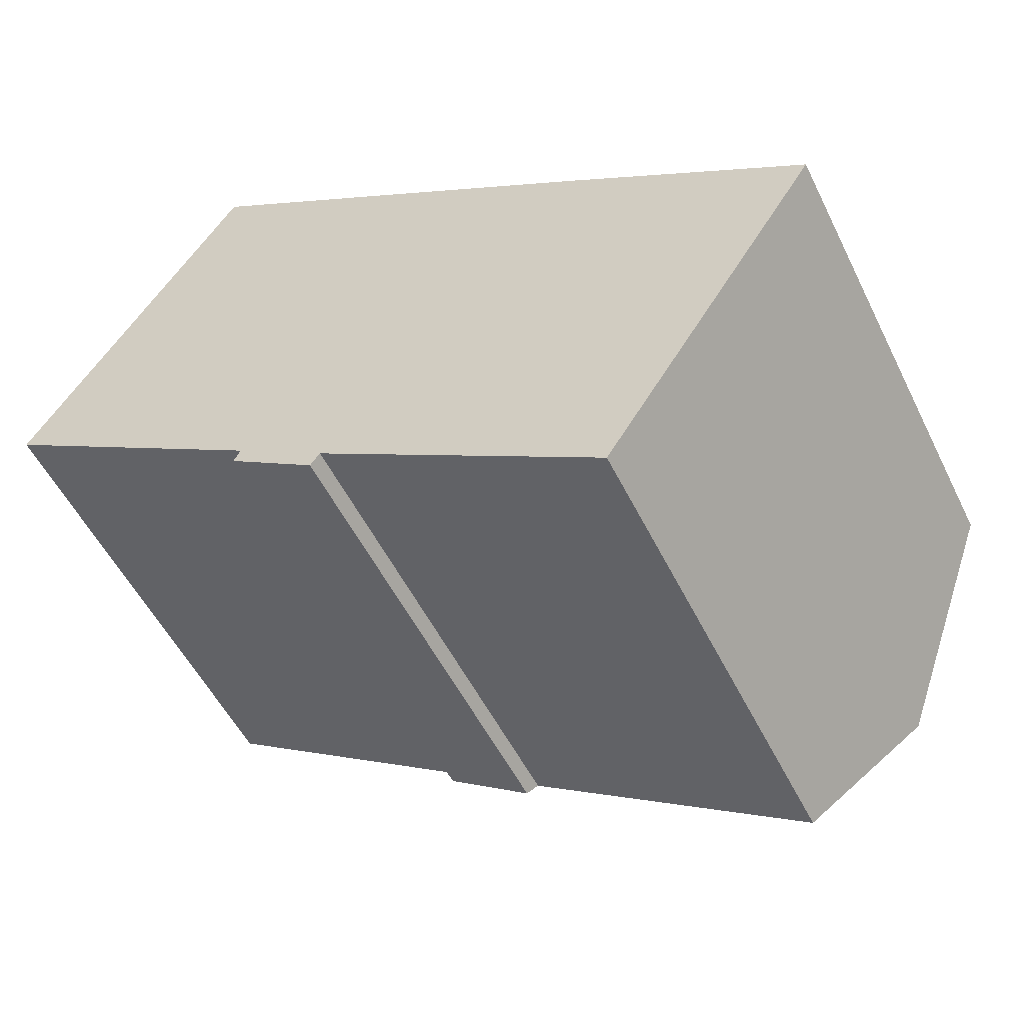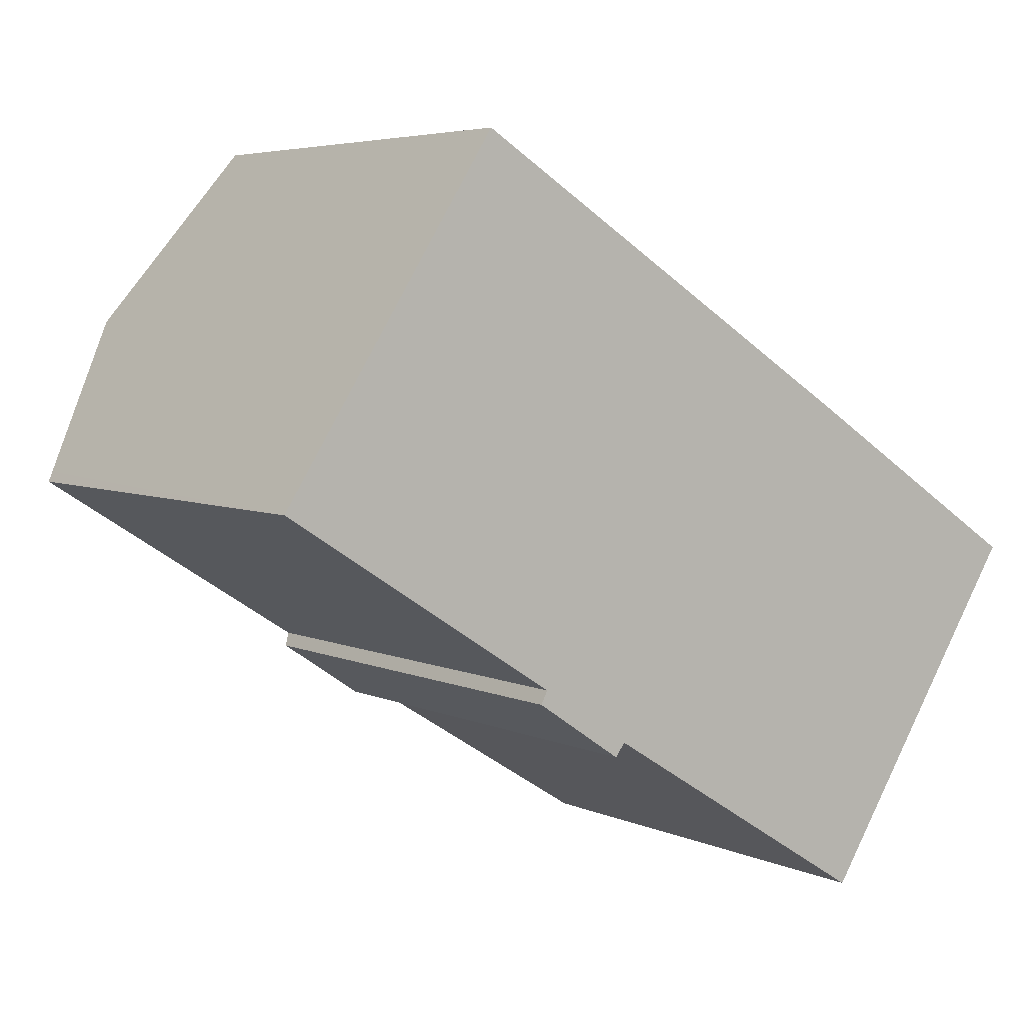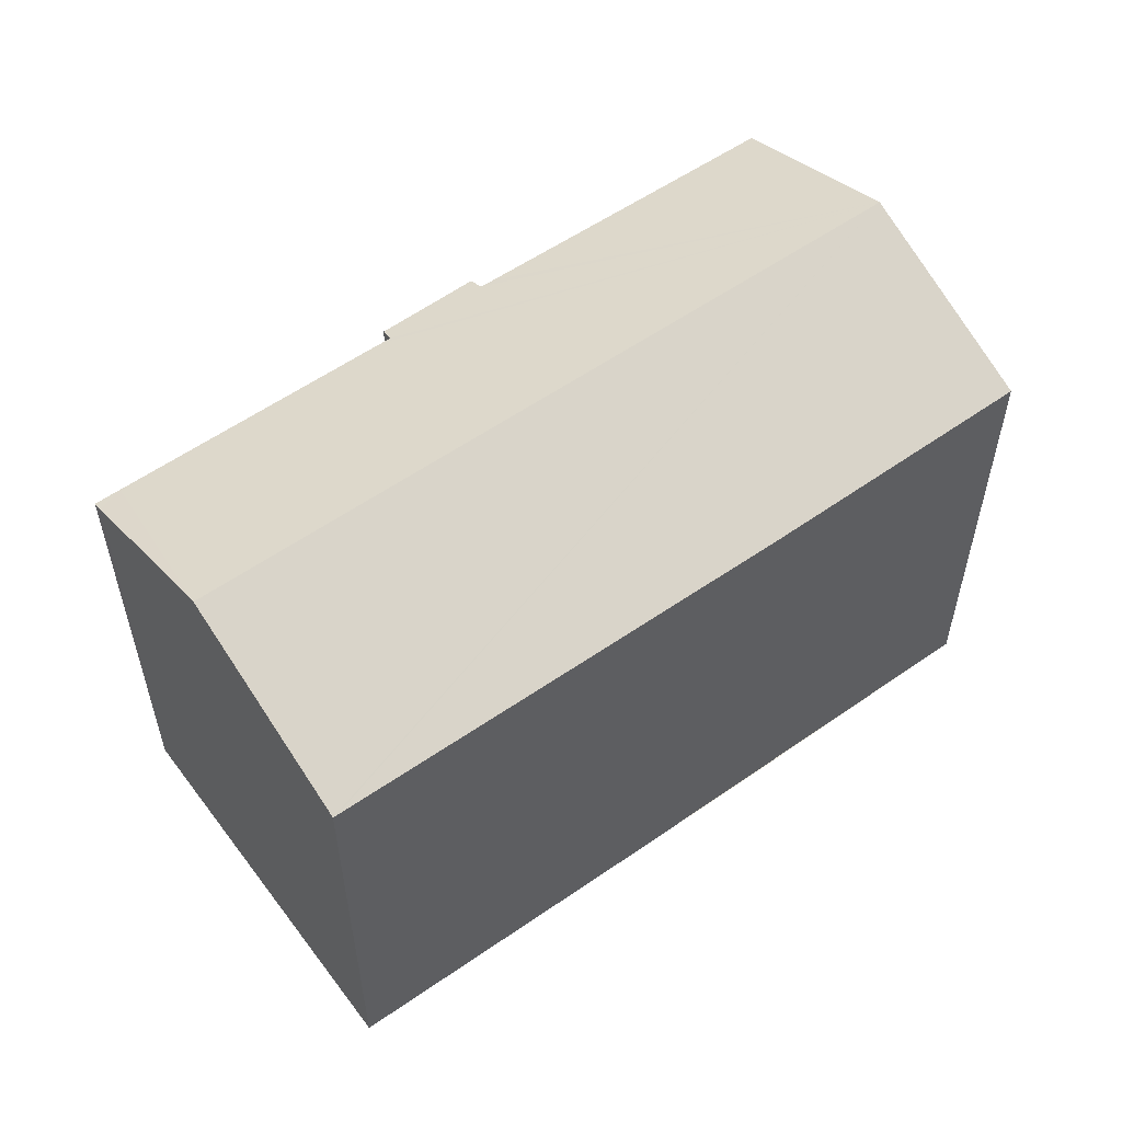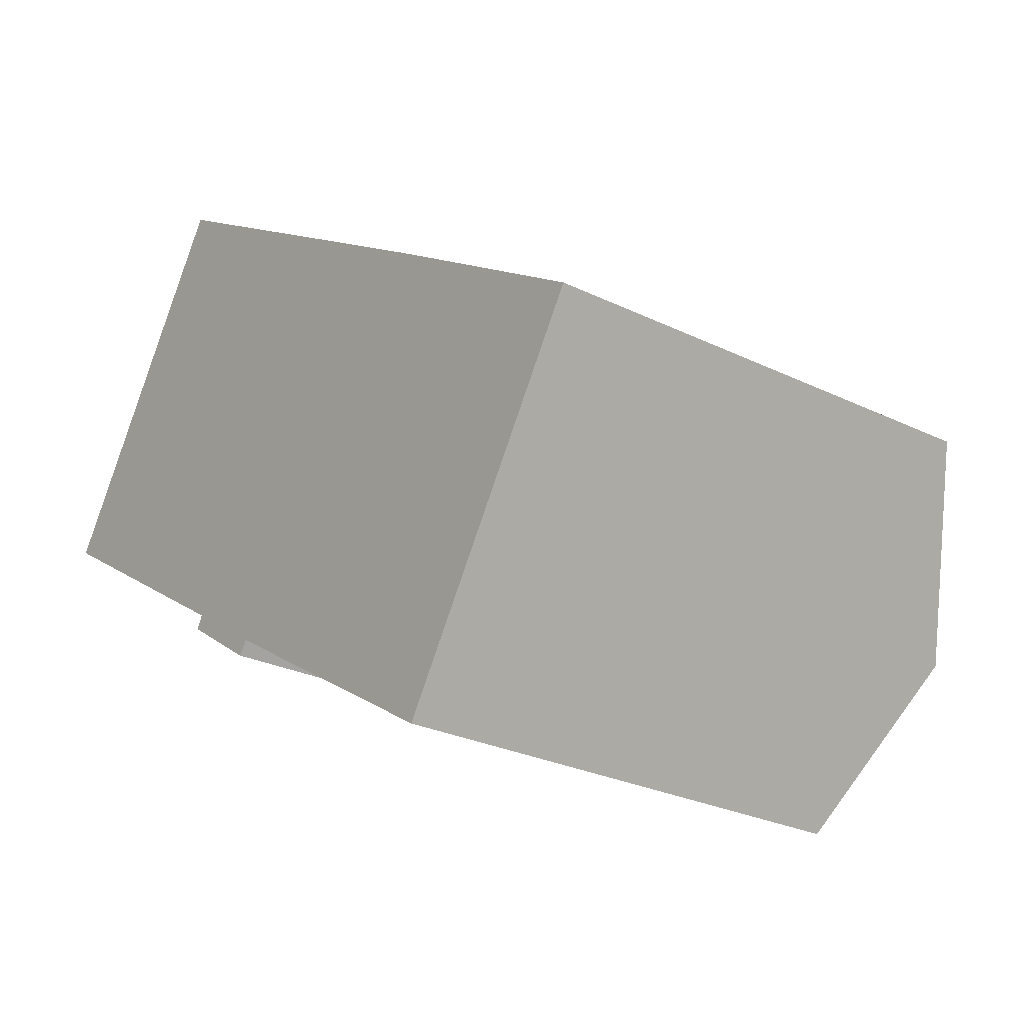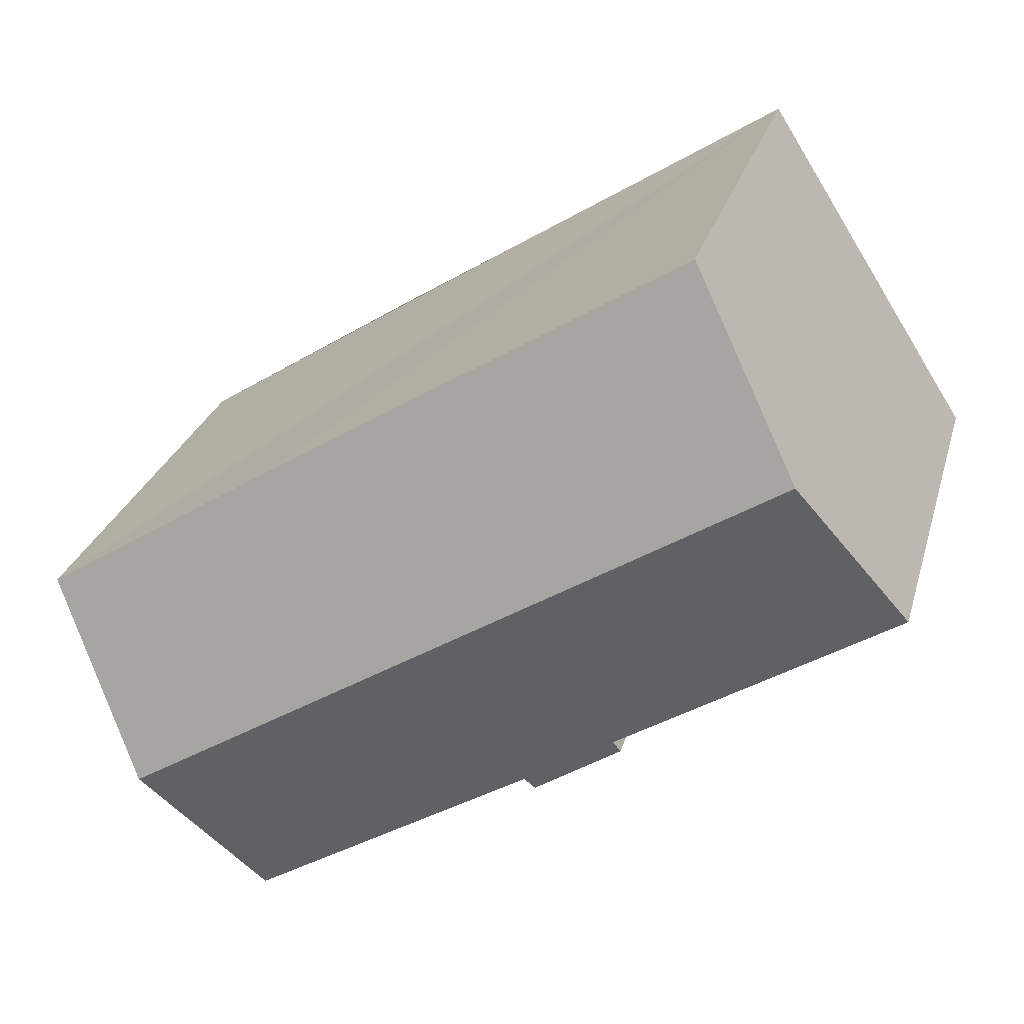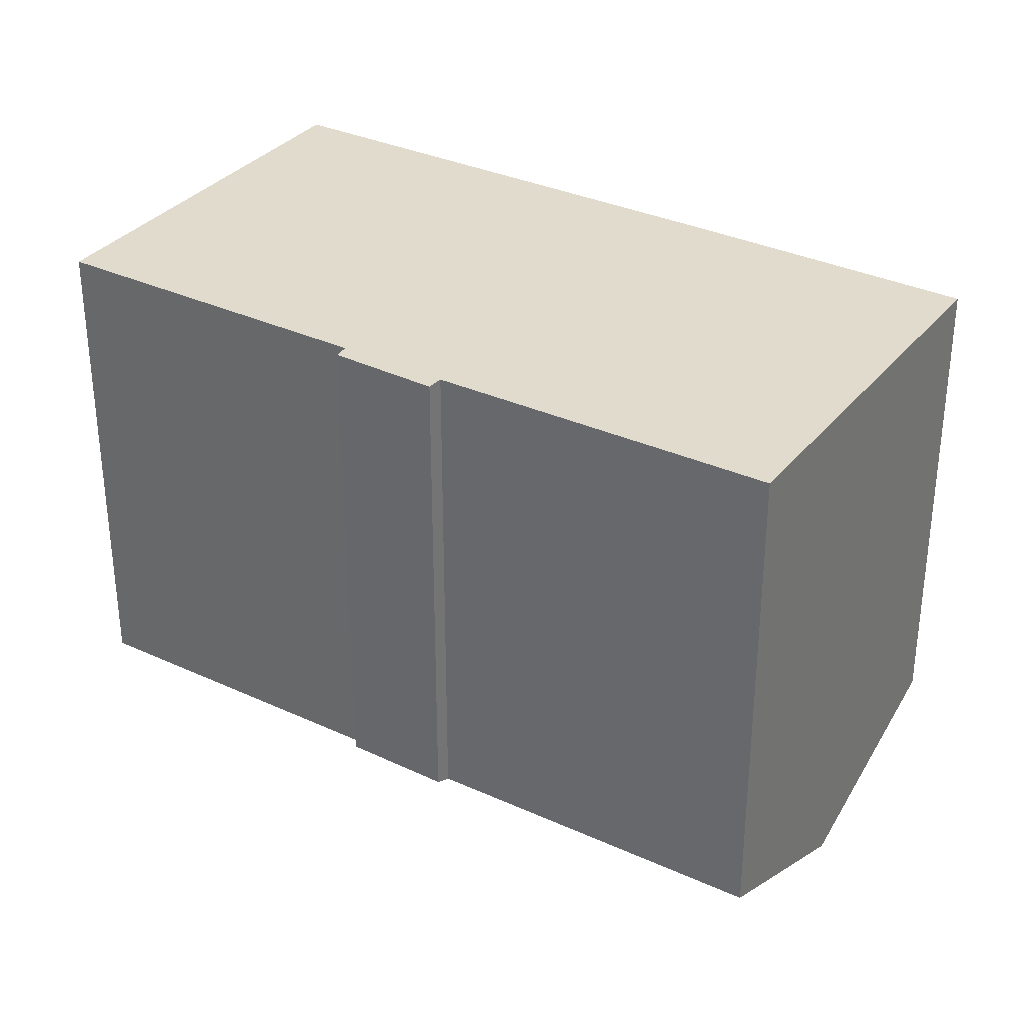
<metadata>
{"format":"obj","ext":"obj","renderer":"f3d","projection":"perspective","resolution":1024,"background":"white","views":[{"elev":-52.6,"azim":25.7,"up":"+Z"},{"elev":5.0,"azim":-35.6,"up":"+Z"},{"elev":57.0,"azim":-3.7,"up":"+Y"},{"elev":-26.8,"azim":52.8,"up":"+Z"},{"elev":26.7,"azim":-165.1,"up":"+Z"},{"elev":-56.7,"azim":-0.0,"up":"+Z"}]}
</metadata>
<code>
v  0.238 18.11 0.372
v  0.861 17.93 -0.549
v  0 17.93 1.098e-15
v  3.89 20.76 6.072
v  28.59 20.76 -9.573
v  10.14 17.92 -6.459
v  10.49 17.92 -6.682
v  10.24 17.71 -7.167
v  10.67 17.7 -7.453
v  13.92 17.9 -8.902
v  13.22 17.67 -9.169
v  13.56 17.66 -9.396
v  14.36 17.91 -9.174
v  23.71 17.95 -14.96
v  24.49 17.95 -15.45
v  24.73 17.95 -15.59
v  8.112 17.69 12.66
v  8.238 17.69 12.58
v  17.33 17.67 6.878
v  19.26 17.67 5.661
v  21.73 17.67 4.111
v  23.73 17.66 2.85
v  32.81 17.69 -2.985
v  13.56 5.753e-16 -9.396
v  10.67 4.564e-16 -7.453
v  10.24 4.389e-16 -7.167
v  13.22 5.614e-16 -9.169
v  10.49 4.092e-16 -6.682
v  0.861 3.362e-17 -0.549
v  0 0 0
v  10.14 3.955e-16 -6.459
v  24.73 9.549e-16 -15.59
v  13.92 5.451e-16 -8.902
v  24.49 9.458e-16 -15.45
v  23.71 9.162e-16 -14.96
v  14.36 5.617e-16 -9.174
v  8.112 -7.753e-16 12.66
v  0.238 -2.278e-17 0.372
v  3.89 -3.718e-16 6.072
v  8.238 -7.705e-16 12.58
v  17.33 -4.212e-16 6.878
v  19.26 -3.466e-16 5.661
v  32.81 1.828e-16 -2.985
v  21.73 -2.517e-16 4.111
v  23.73 -1.745e-16 2.85
v  28.59 5.862e-16 -9.573
g defaultobject
f 1 2 3
f 2 1 4
f 2 4 5
f 2 5 6
f 6 5 7
f 7 5 8
f 8 5 9
f 9 5 10
f 9 10 11
f 11 10 12
f 10 5 13
f 13 5 14
f 14 5 15
f 15 5 16
f 17 5 4
f 5 17 18
f 5 18 19
f 5 19 20
f 5 20 21
f 5 21 22
f 5 22 23
f 24 11 12
f 11 24 9
f 9 24 8
f 8 24 25
f 8 25 26
f 25 24 27
f 28 6 7
f 6 28 2
f 2 28 3
f 3 28 29
f 3 29 30
f 29 28 31
f 32 15 16
f 15 32 14
f 14 32 13
f 13 32 10
f 10 32 33
f 33 32 34
f 33 34 35
f 33 35 36
f 8 28 7
f 28 8 26
f 30 1 3
f 1 30 4
f 4 30 17
f 17 30 37
f 37 30 38
f 37 38 39
f 37 18 17
f 18 37 19
f 19 37 20
f 20 37 21
f 21 37 22
f 22 37 23
f 23 37 40
f 23 40 41
f 23 41 42
f 23 42 43
f 43 42 44
f 43 44 45
f 43 5 23
f 5 43 16
f 16 43 32
f 32 43 46
f 33 12 10
f 12 33 24
f 45 46 43
f 46 45 32
f 32 45 34
f 34 45 35
f 35 45 36
f 36 45 44
f 36 44 33
f 33 44 24
f 24 44 27
f 27 44 42
f 27 42 25
f 25 42 41
f 25 41 28
f 25 28 26
f 28 41 31
f 31 41 29
f 29 41 40
f 29 40 30
f 30 40 37
f 30 37 39
f 30 39 38

</code>
